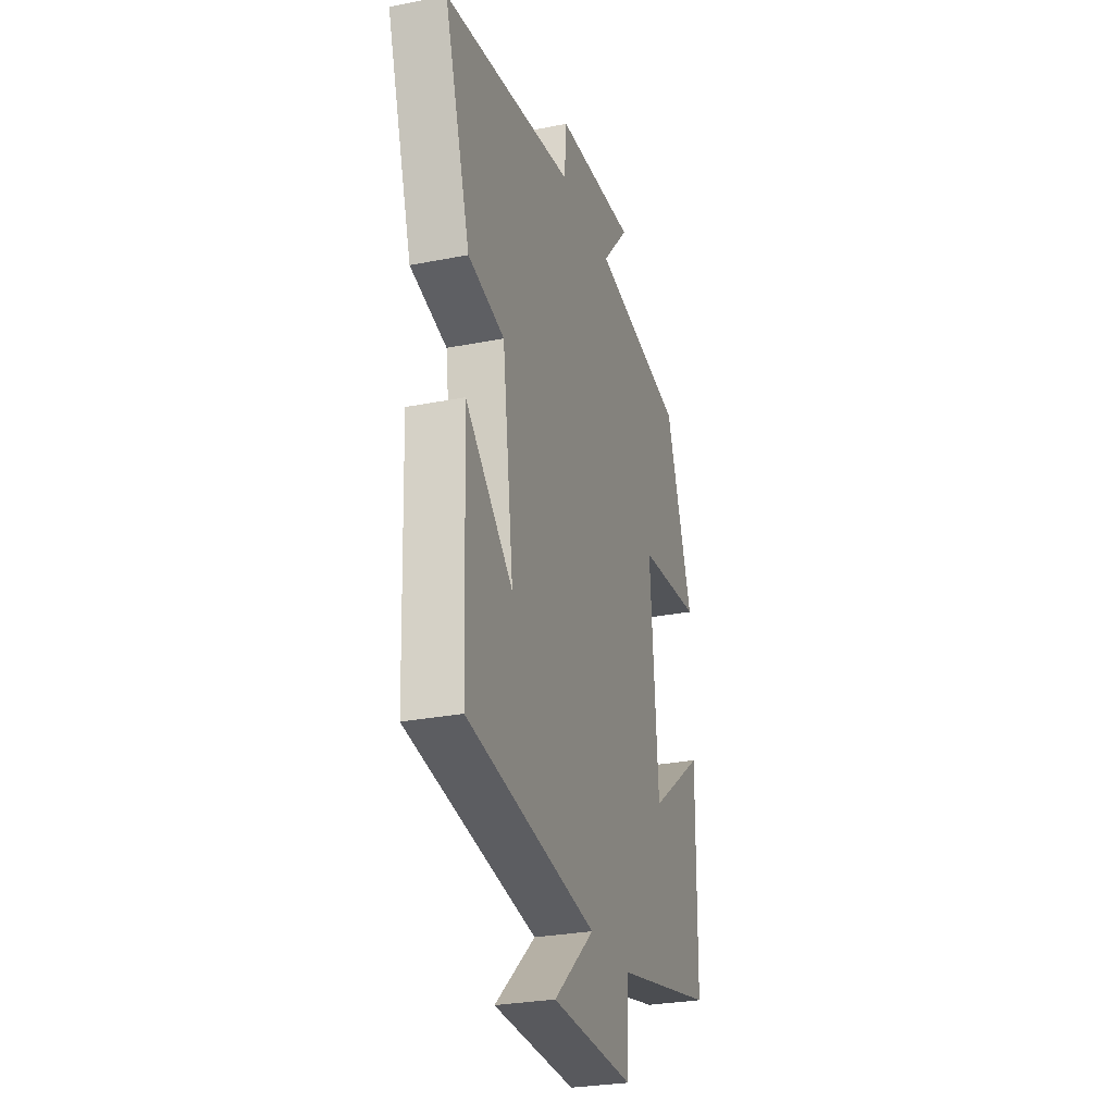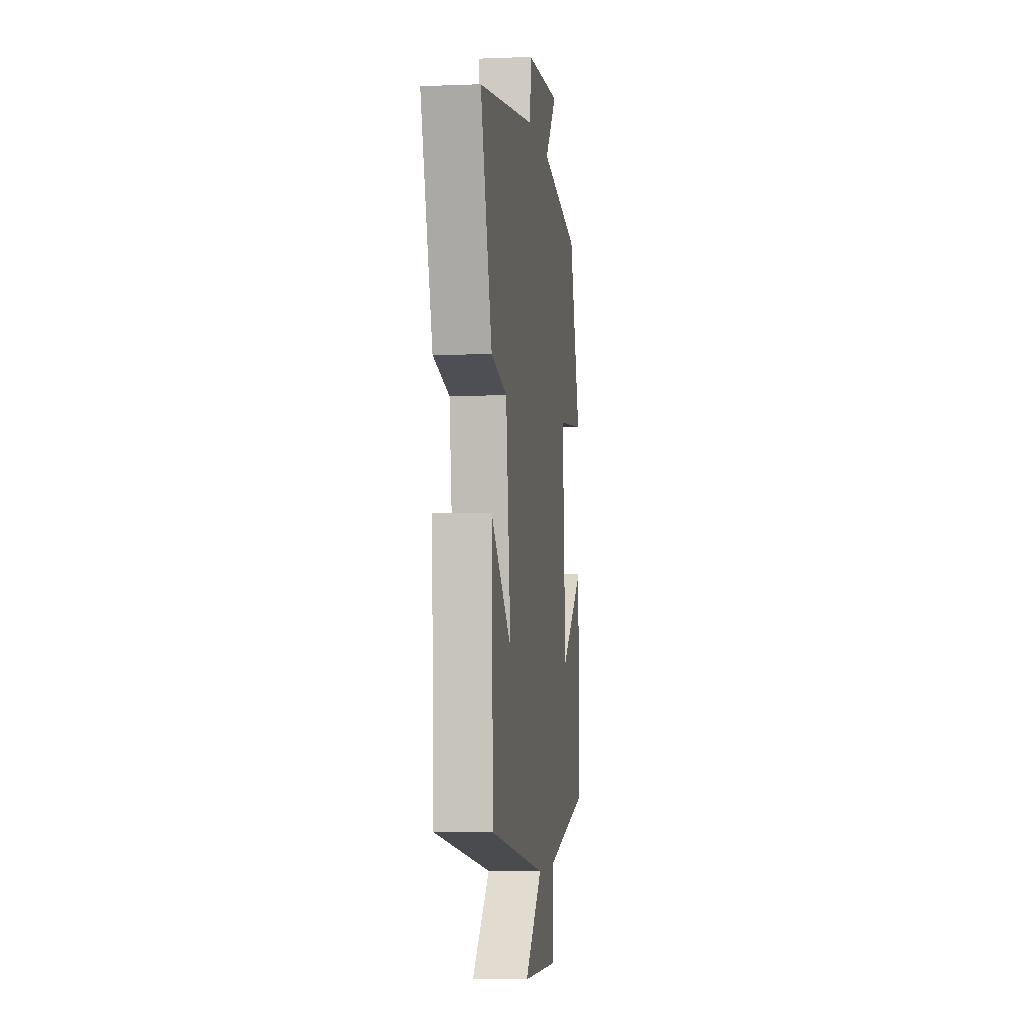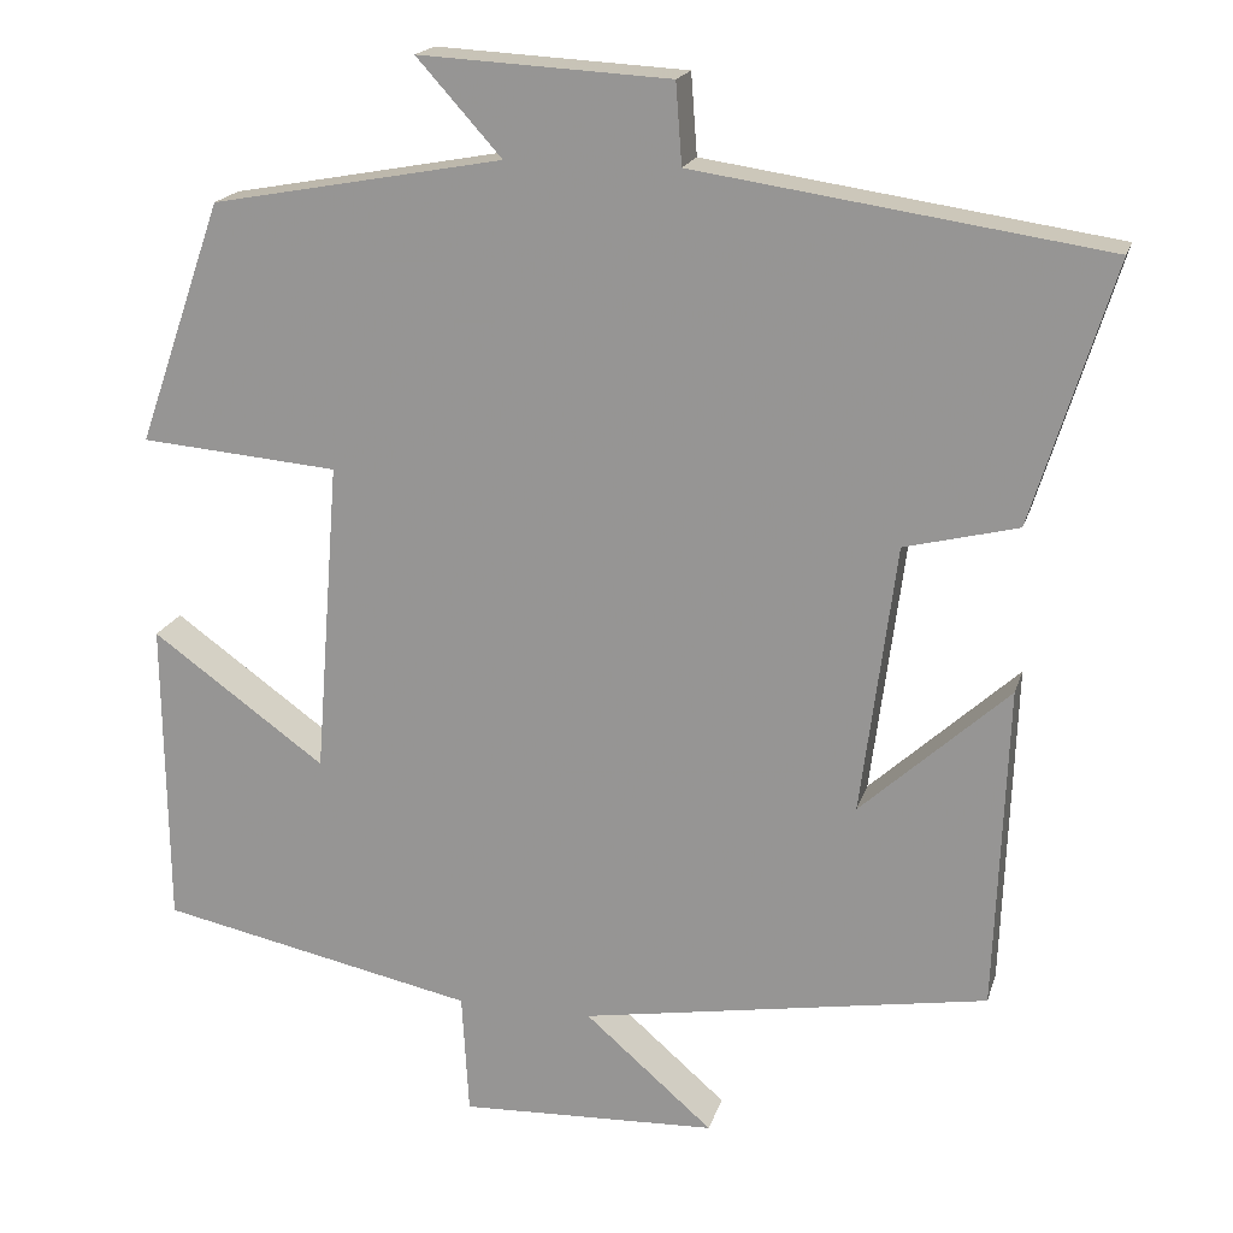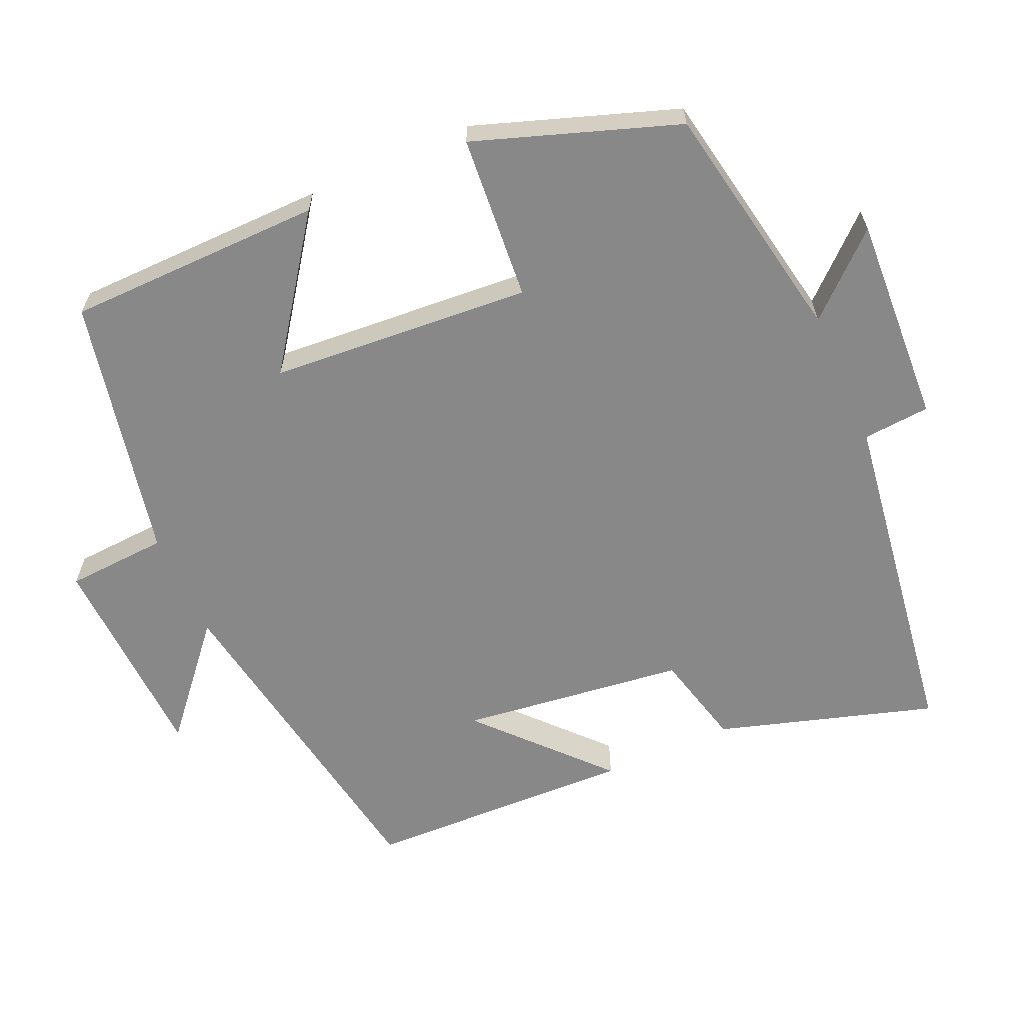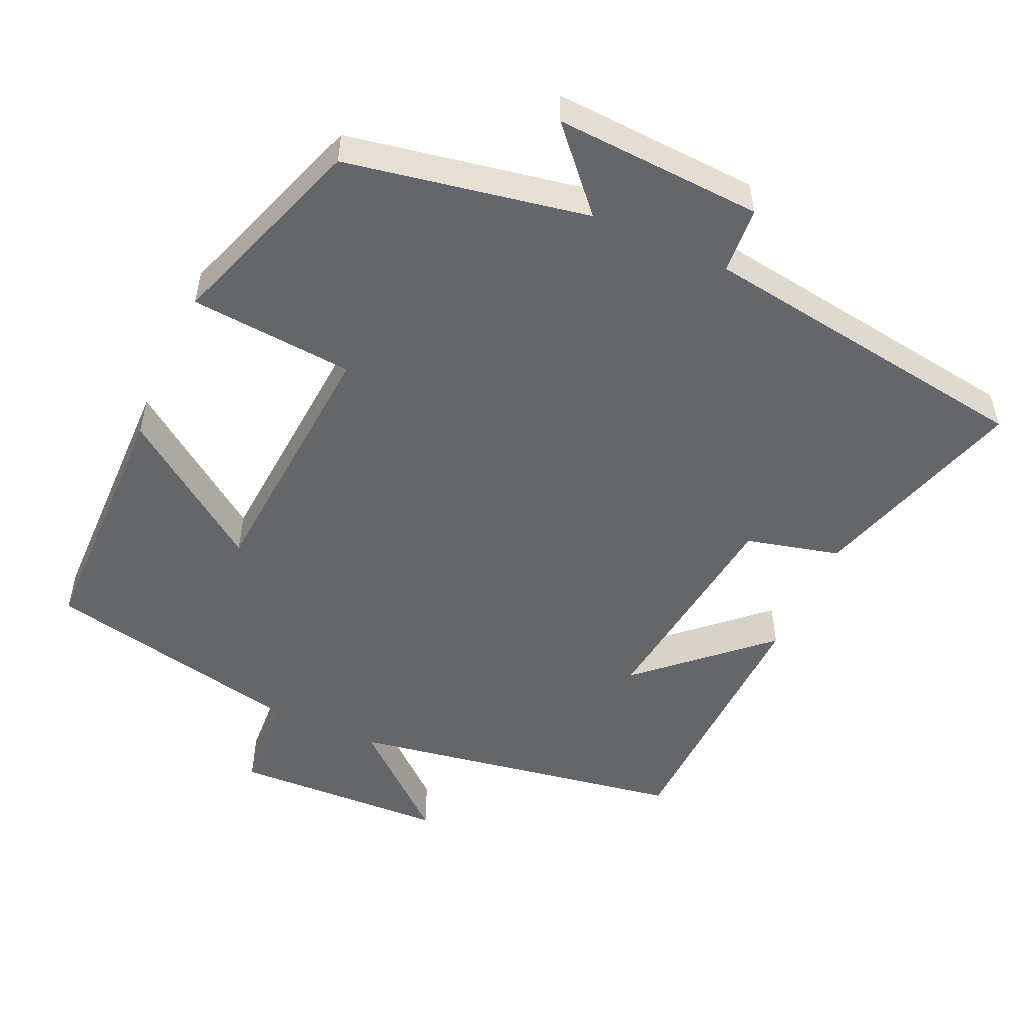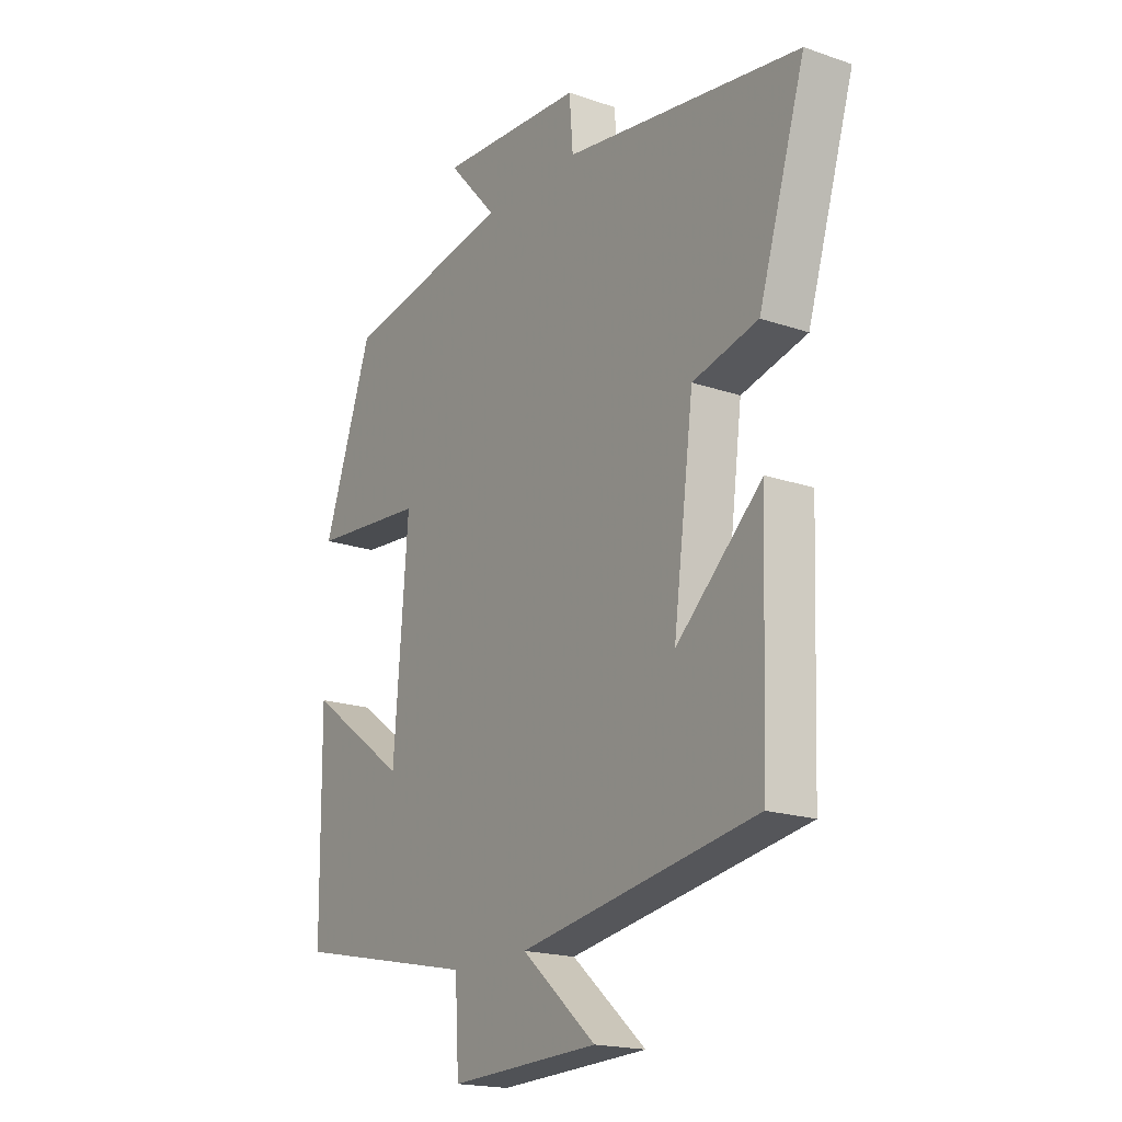
<metadata>
{"format":"obj","ext":"obj","renderer":"f3d","projection":"perspective","resolution":1024,"background":"white","views":[{"elev":-27.6,"azim":107.0,"up":"+Z"},{"elev":-4.5,"azim":97.4,"up":"+Z"},{"elev":18.6,"azim":14.7,"up":"+Z"},{"elev":-62.9,"azim":-65.9,"up":"+Y"},{"elev":-51.9,"azim":-24.2,"up":"+Y"},{"elev":-18.7,"azim":56.6,"up":"+Z"}]}
</metadata>
<code>
v -0.403 0.07 0.439
v -0.07 0.07 0.5
v -0.167 0.07 0.608
v 0.119 0.07 0.592
v 0.126 0.07 0.5
v 0.592 0.07 0.431
v 0.5 0.07 0.134
v 0.371 0.07 0.102
v 0.331 0.07 -0.206
v 0.5 0.07 -0.052
v 0.486 0.07 -0.422
v 0.021 0.07 -0.5
v 0.167 0.07 -0.627
v -0.127 0.07 -0.639
v -0.135 0.07 -0.5
v -0.496 0.07 -0.424
v -0.5 0.07 -0.072
v -0.302 0.07 -0.215
v -0.274 0.07 0.143
v -0.5 0.07 0.162
v -0.403 0 0.439
v -0.07 0 0.5
v -0.167 0 0.608
v 0.119 0 0.592
v 0.126 0 0.5
v 0.592 0 0.431
v 0.5 0 0.134
v 0.371 0 0.102
v 0.331 0 -0.206
v 0.5 0 -0.052
v 0.486 0 -0.422
v 0.021 0 -0.5
v 0.167 0 -0.627
v -0.127 0 -0.639
v -0.135 0 -0.5
v -0.496 0 -0.424
v -0.5 0 -0.072
v -0.302 0 -0.215
v -0.274 0 0.143
v -0.5 0 0.162
f 19 20 1 2
f 18 19 2
f 15 16 17 18
f 15 18 2
f 12 13 14 15
f 12 15 2
f 9 10 11 12
f 8 9 12 2
f 5 6 7 8
f 5 8 2 3
f 3 4 5
f 22 21 40 39
f 22 39 38
f 38 37 36 35
f 22 38 35
f 35 34 33 32
f 22 35 32
f 32 31 30 29
f 22 32 29 28
f 28 27 26 25
f 23 22 28 25
f 25 24 23
f 1 21 22 2
f 2 22 23 3
f 3 23 24 4
f 4 24 25 5
f 5 25 26 6
f 6 26 27 7
f 7 27 28 8
f 8 28 29 9
f 9 29 30 10
f 10 30 31 11
f 11 31 32 12
f 12 32 33 13
f 13 33 34 14
f 14 34 35 15
f 15 35 36 16
f 16 36 37 17
f 17 37 38 18
f 18 38 39 19
f 19 39 40 20
f 20 40 21 1

</code>
